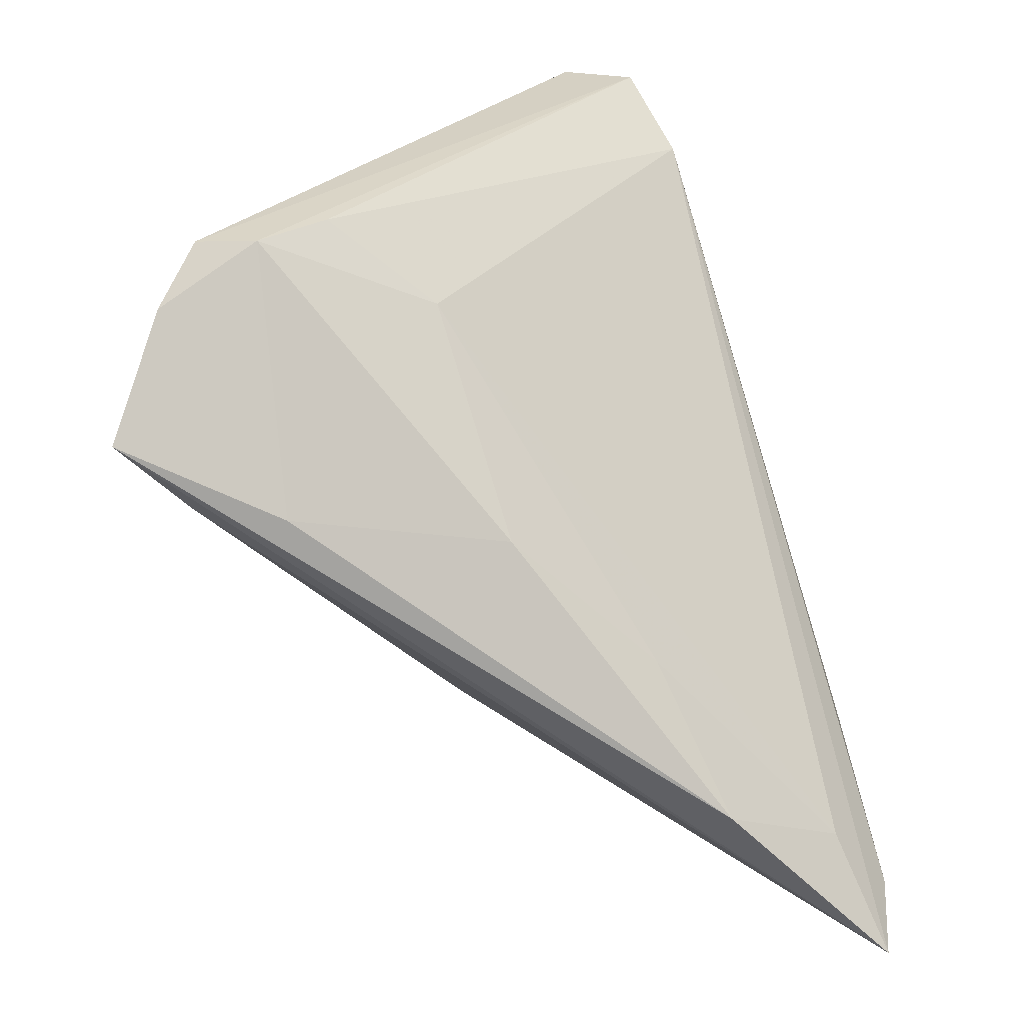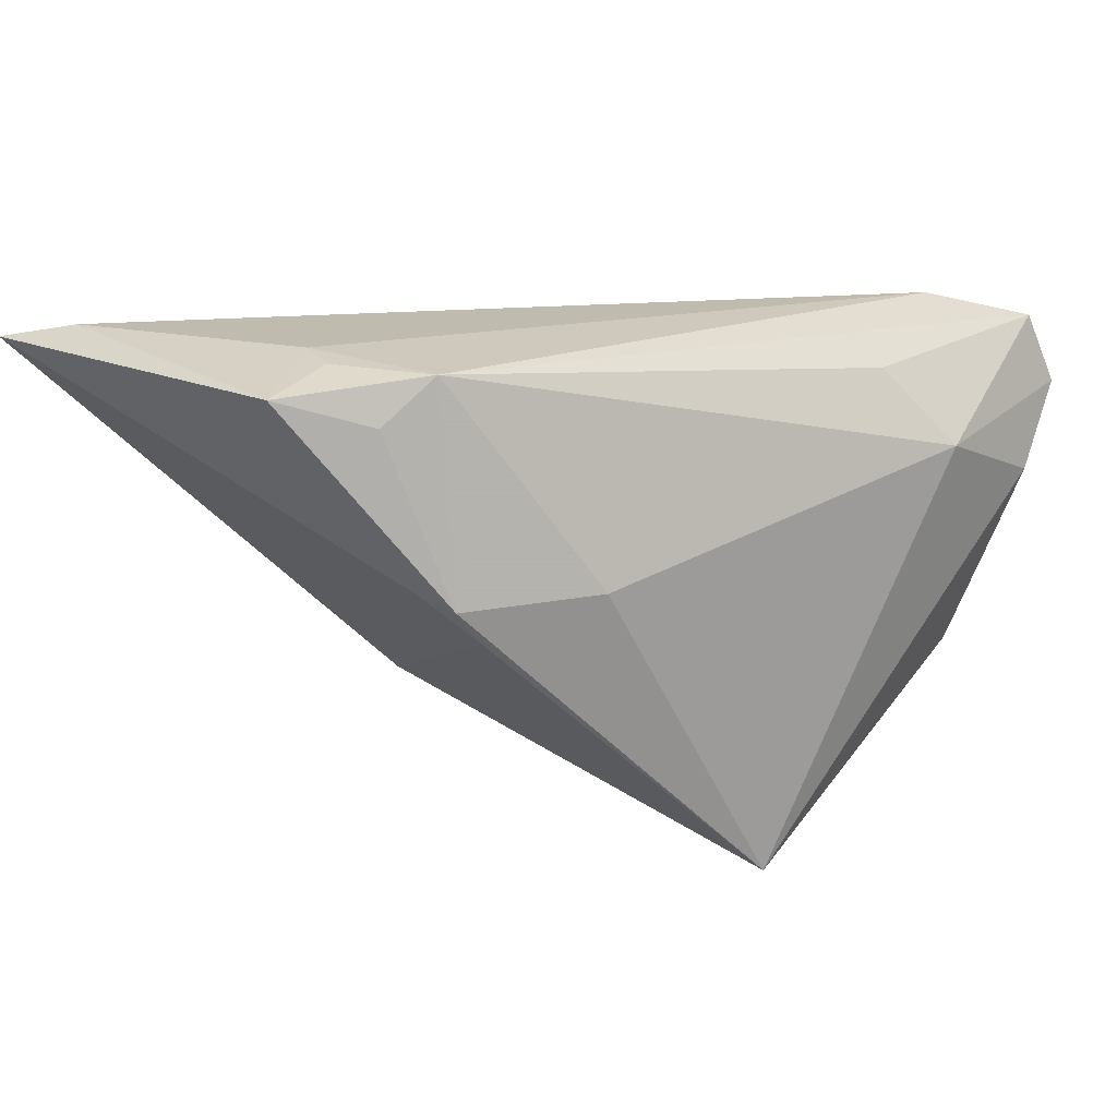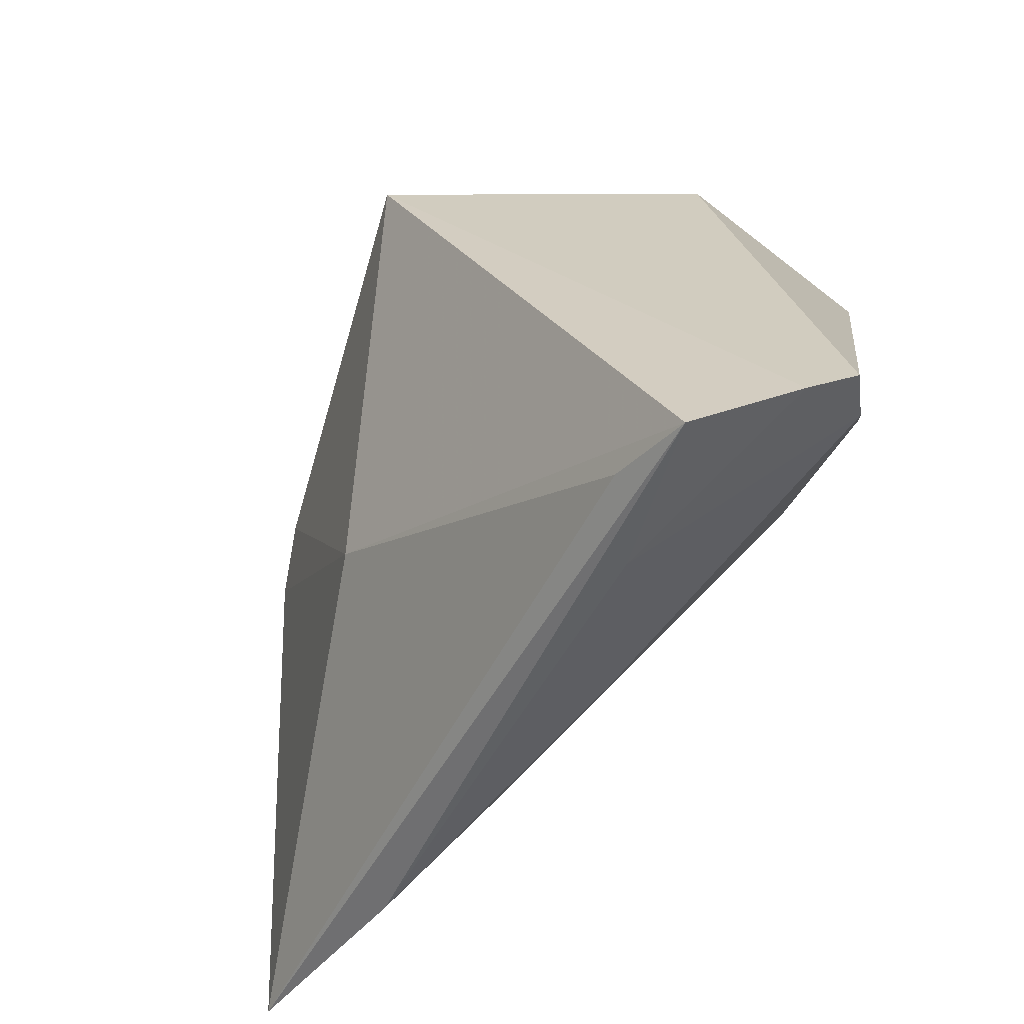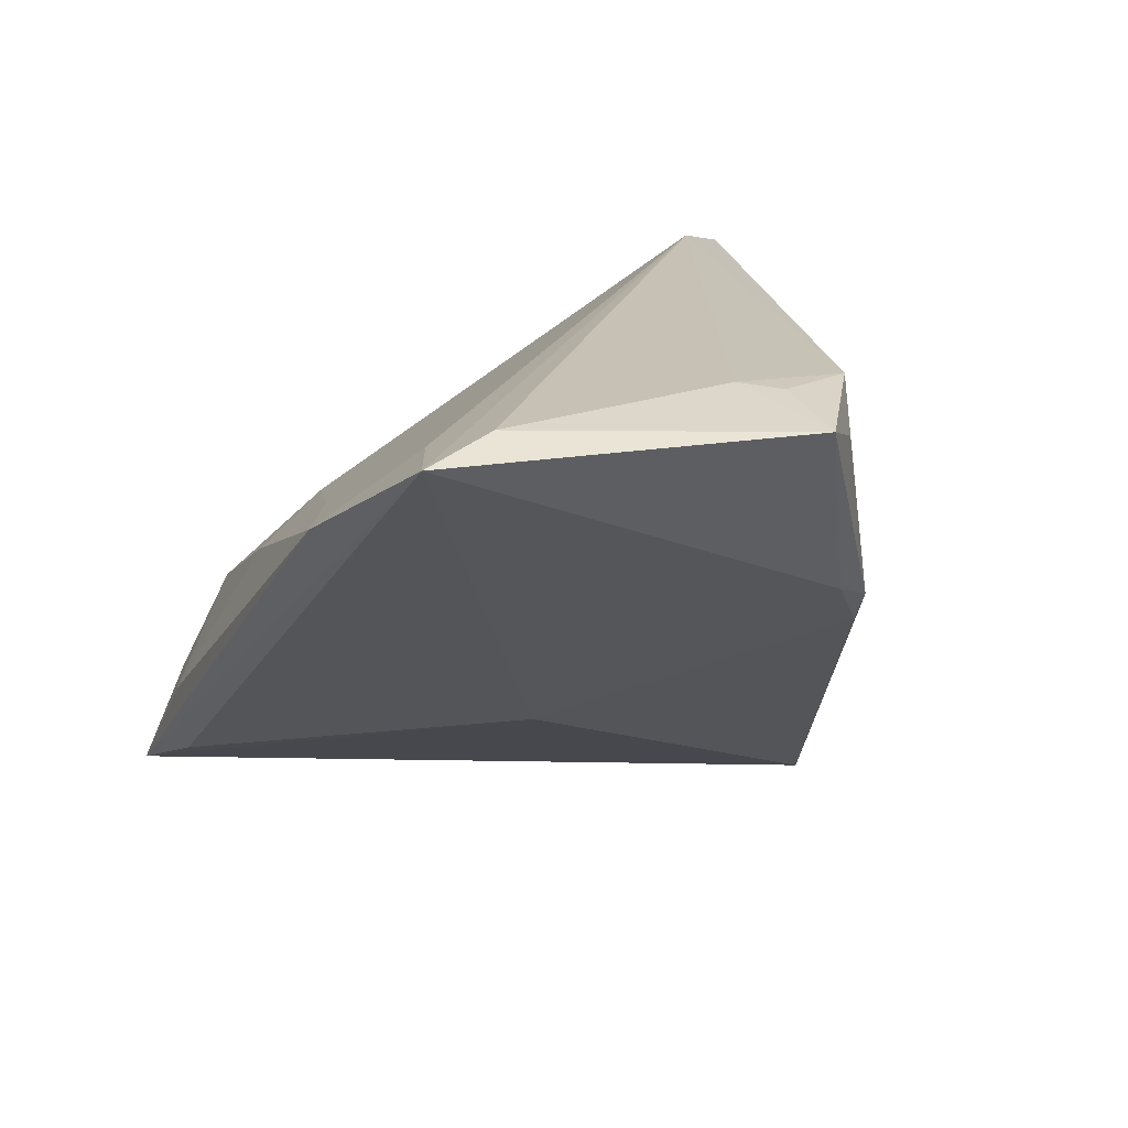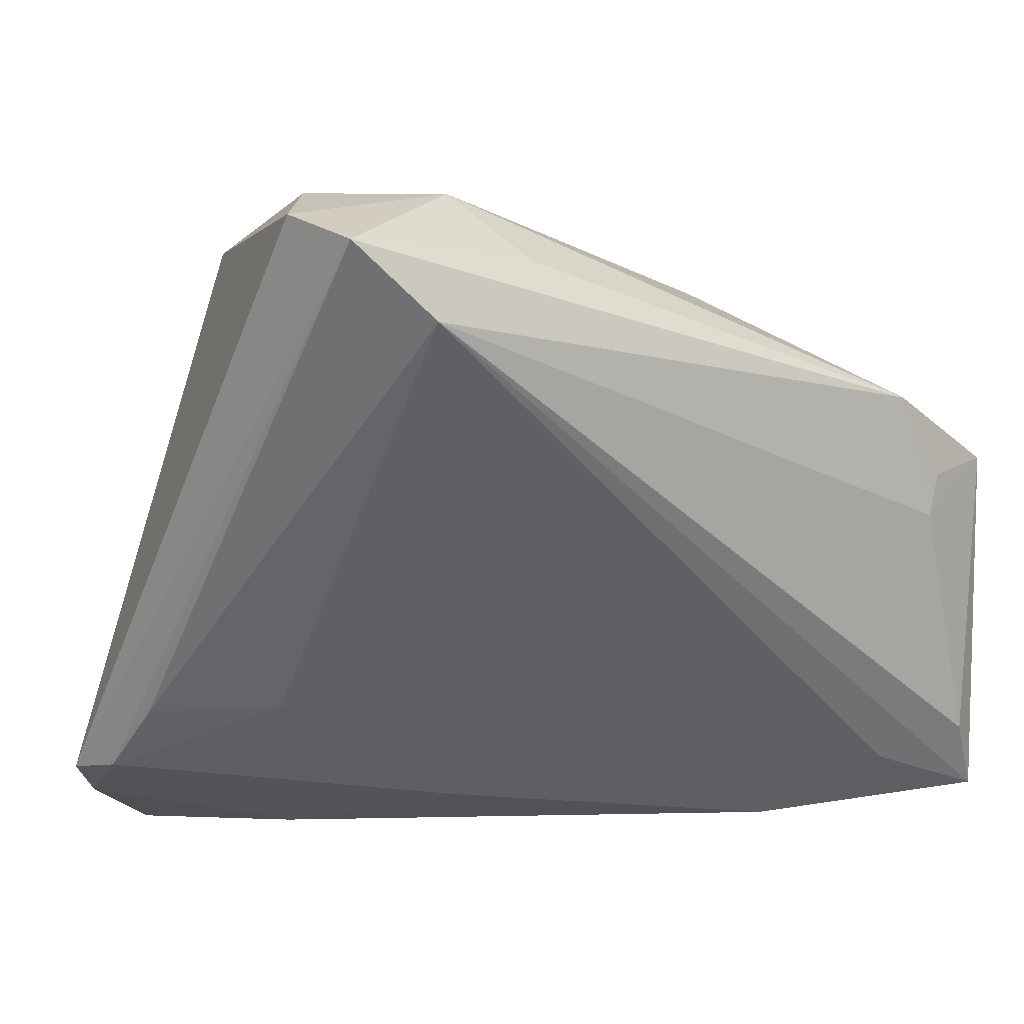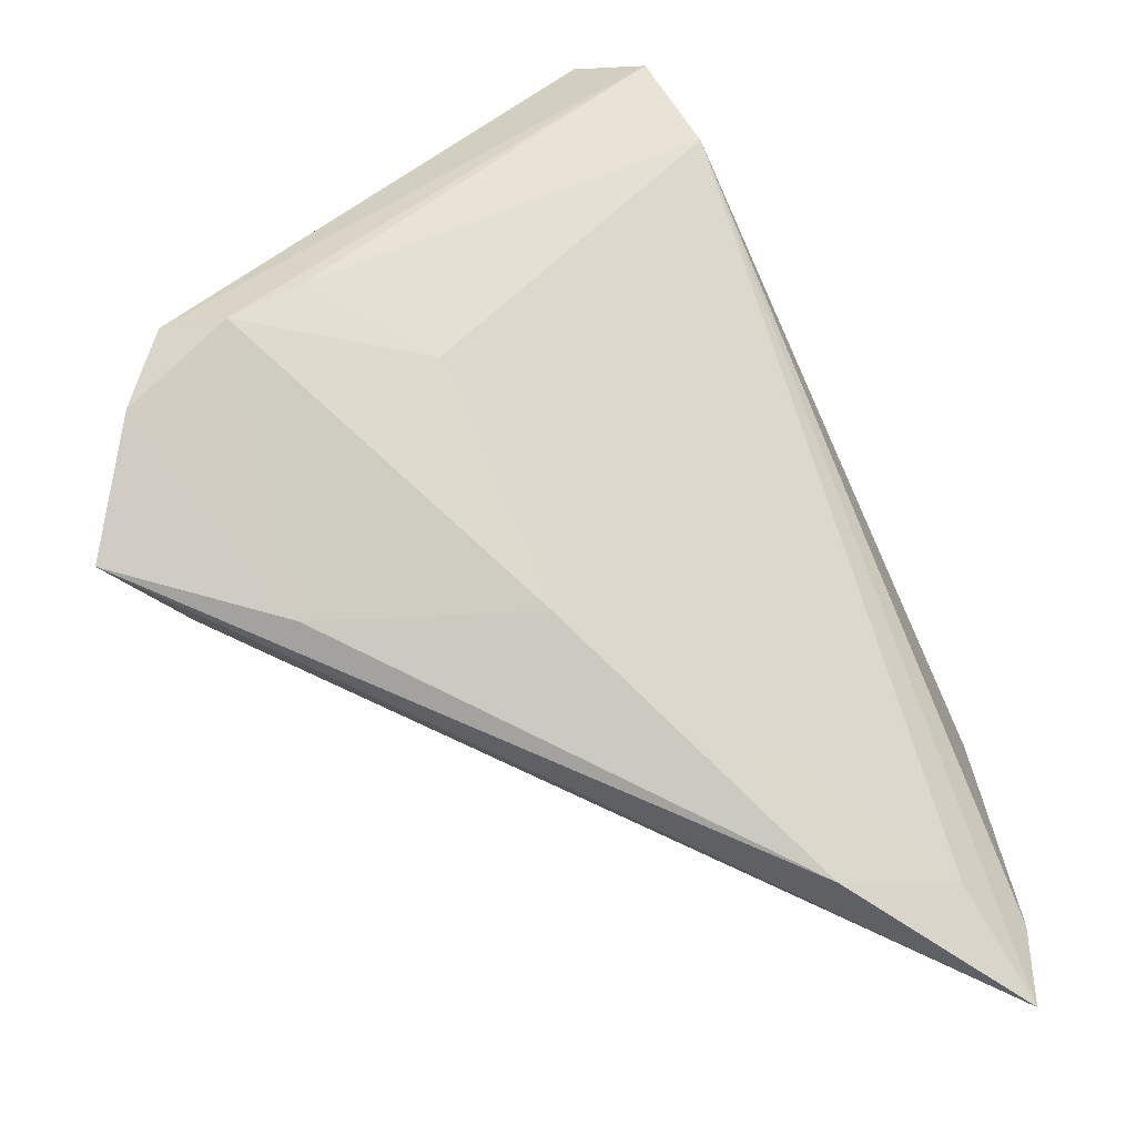
<metadata>
{"format":"obj","ext":"obj","renderer":"f3d","projection":"perspective","resolution":1024,"background":"white","views":[{"elev":-66.8,"azim":-72.4,"up":"+Y"},{"elev":15.9,"azim":130.4,"up":"+Z"},{"elev":-51.2,"azim":-151.1,"up":"+Y"},{"elev":18.6,"azim":65.9,"up":"+Z"},{"elev":13.9,"azim":-33.7,"up":"+Y"},{"elev":-65.5,"azim":-64.4,"up":"+Y"}]}
</metadata>
<code>
v 0.01984 -0.01246 -0.01419
v -0.02527 0.02832 0.02797
v -0.01845 -0.0419 -0.0196
v 0.05398 0.004063 0.025
v 0.05398 -0.0376 0.02619
v -0.006241 -0.0347 0.0005159
v -0.01518 0.03924 0.01351
v -0.02917 -0.01964 -0.0006561
v -0.03172 -0.04293 -0.03335
v 0.02602 0.02378 0.003012
v -0.0337 0.03694 0.02525
v 0.03977 0.01333 0.02652
v -0.02836 0.03084 -0.01342
v -0.02969 0.03969 0.008337
v -0.03649 0.0388 0.01747
v -0.01 0.03269 0.02216
v 0.04551 0.01085 0.02169
v 0.05017 -0.0291 0.02797
v 0.04047 -0.03209 0.02425
v -0.04598 -0.02955 -0.02093
v 0.03763 0.01693 -0.001002
v 0.04527 0.003501 0.02718
v 0.0423 0.01234 0.004437
v -0.04377 -0.02802 -0.01514
v 0.03005 -0.0404 0.01418
v 0.01285 -0.03294 0.01108
v 0.04348 -0.001136 0.02797
v -0.04177 -0.02014 -0.008816
v 0.04071 0.01628 0.002866
v -0.02206 -0.03999 -0.02895
v 0.005107 0.02922 -0.0328
v -0.04175 -0.03489 -0.02583
f 4 5 23
f 11 7 15
f 20 11 15
f 15 13 20
f 18 5 4
f 4 27 18
f 5 18 2
f 11 28 2
f 2 28 8
f 2 18 27
f 2 12 11
f 27 12 2
f 1 9 31
f 31 21 1
f 1 23 5
f 1 21 23
f 20 13 32
f 32 13 31
f 31 9 32
f 16 7 11
f 11 12 16
f 16 12 7
f 22 27 4
f 4 12 22
f 22 12 27
f 31 13 14
f 13 15 14
f 14 7 31
f 14 15 7
f 24 11 20
f 24 28 11
f 20 32 24
f 8 28 24
f 24 6 8
f 25 9 5
f 31 7 10
f 7 12 10
f 17 12 4
f 5 9 30
f 30 1 5
f 9 1 30
f 19 2 8
f 5 2 19
f 19 25 5
f 9 25 3
f 3 25 6
f 3 32 9
f 6 24 3
f 3 24 32
f 29 21 31
f 31 10 29
f 29 17 4
f 29 10 12
f 12 17 29
f 4 23 29
f 23 21 29
f 26 19 8
f 25 19 26
f 8 6 26
f 6 25 26

</code>
